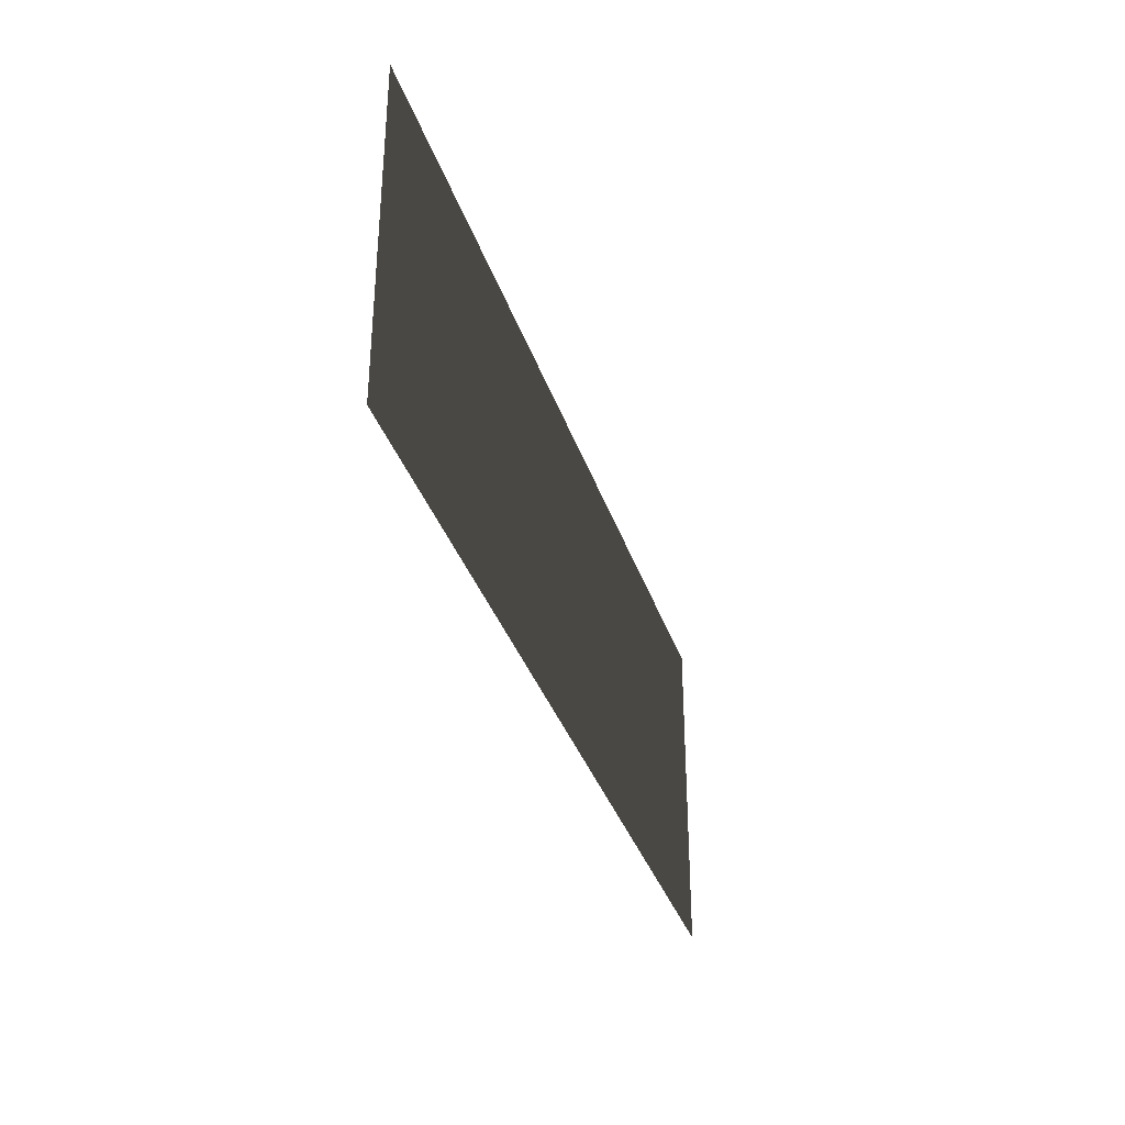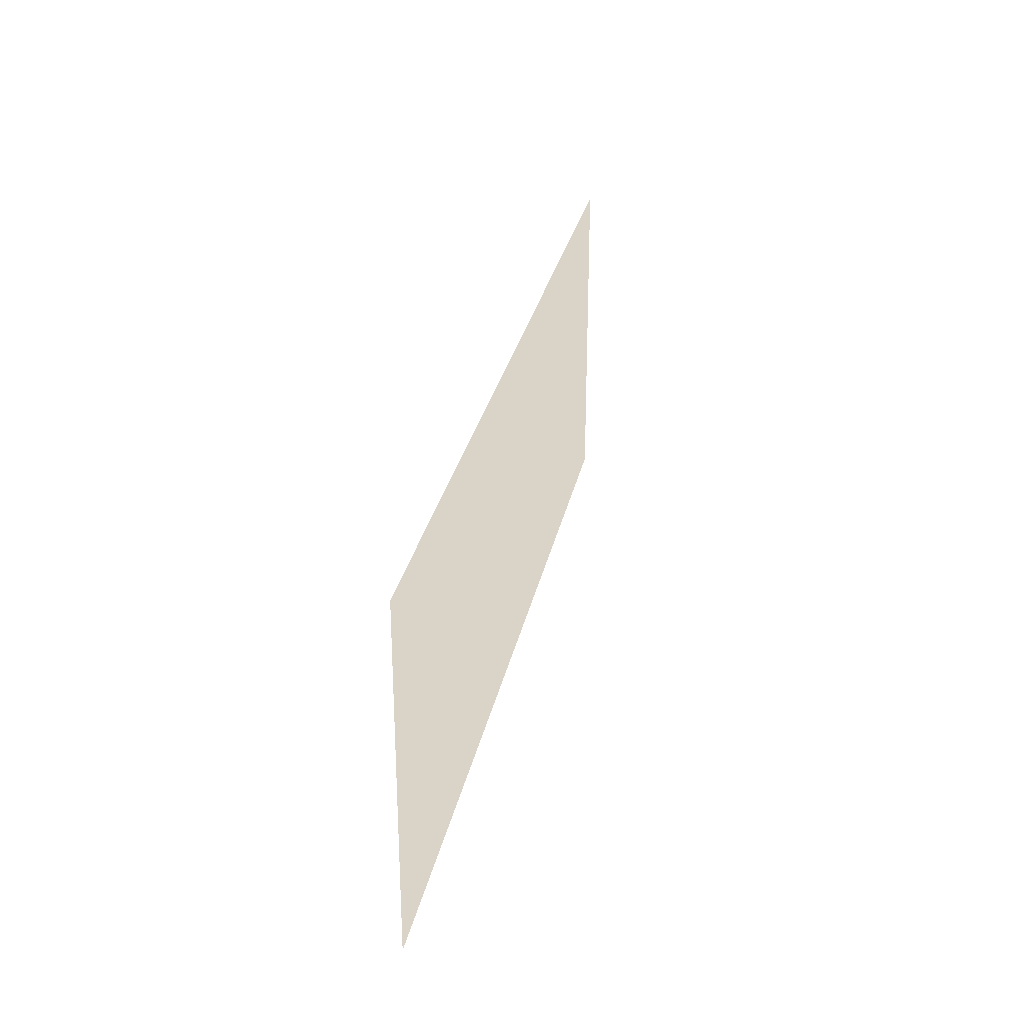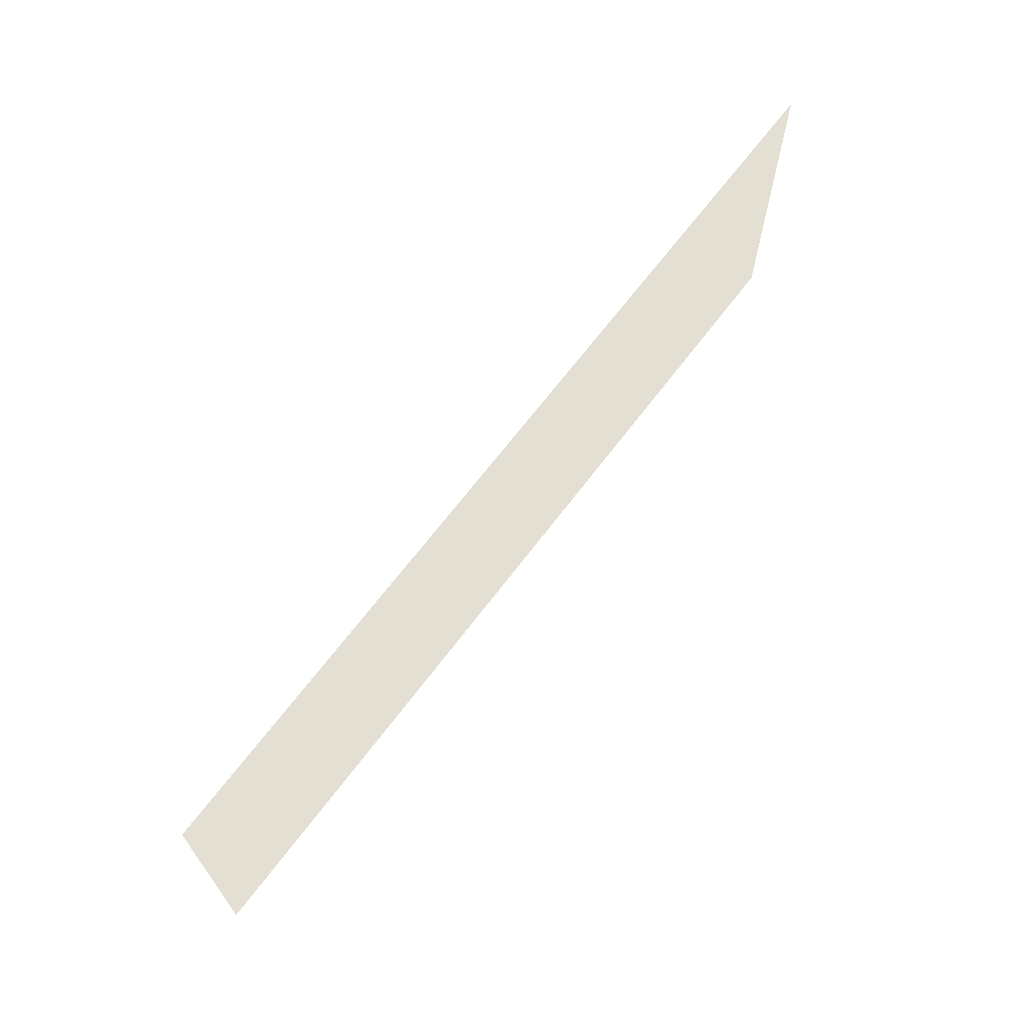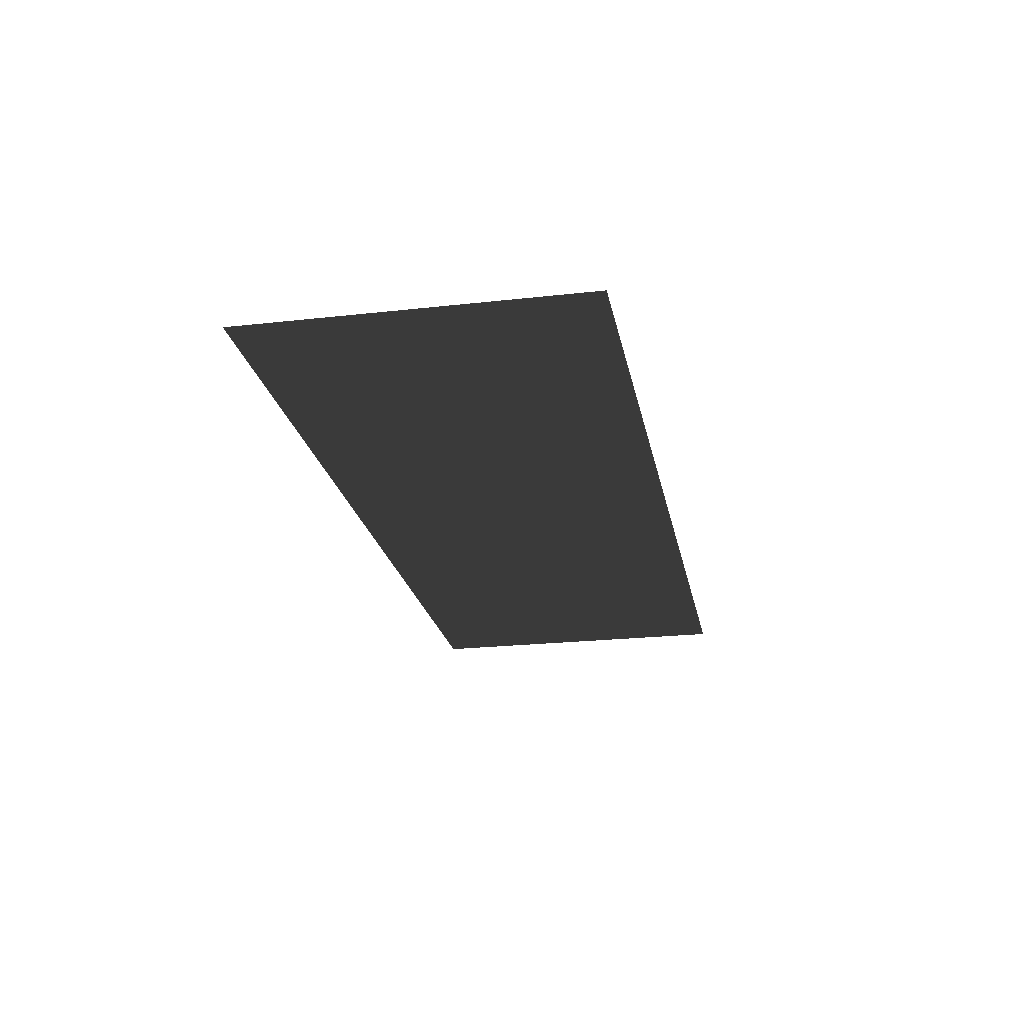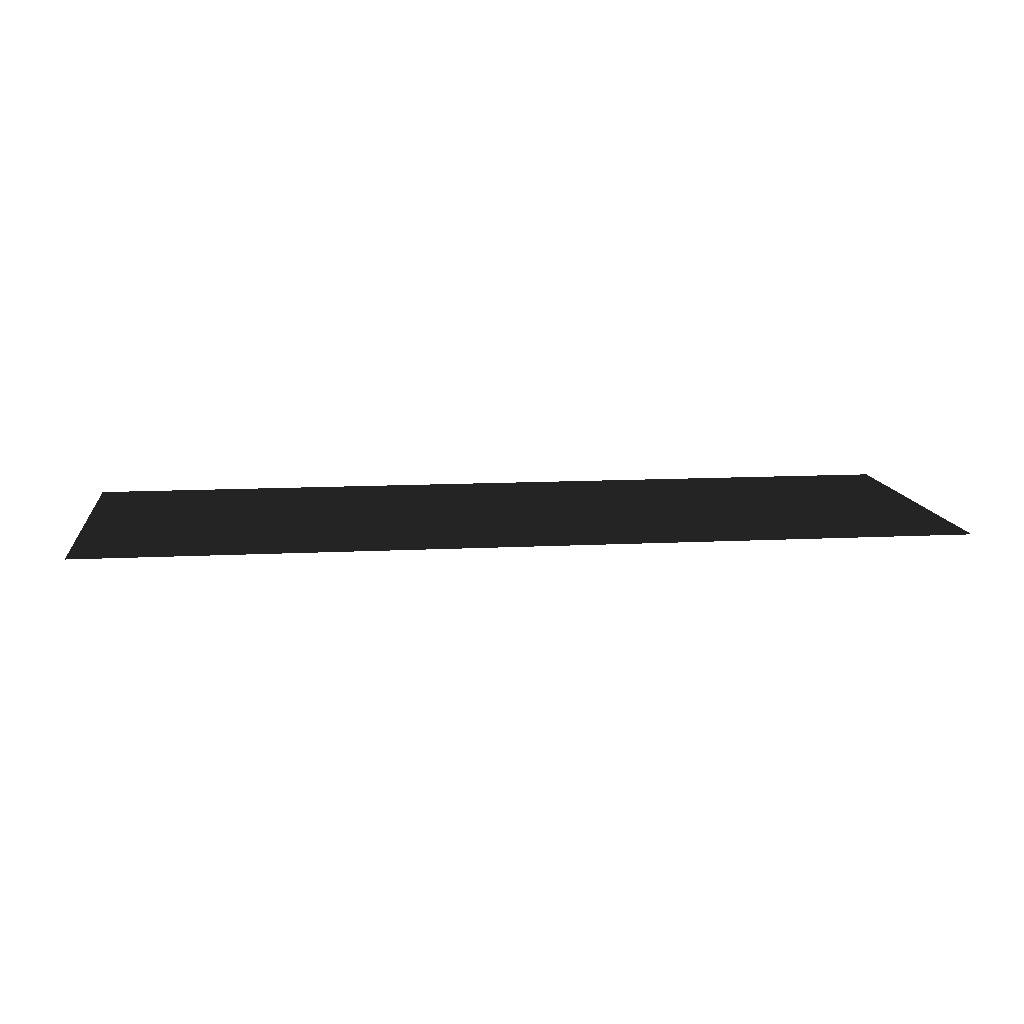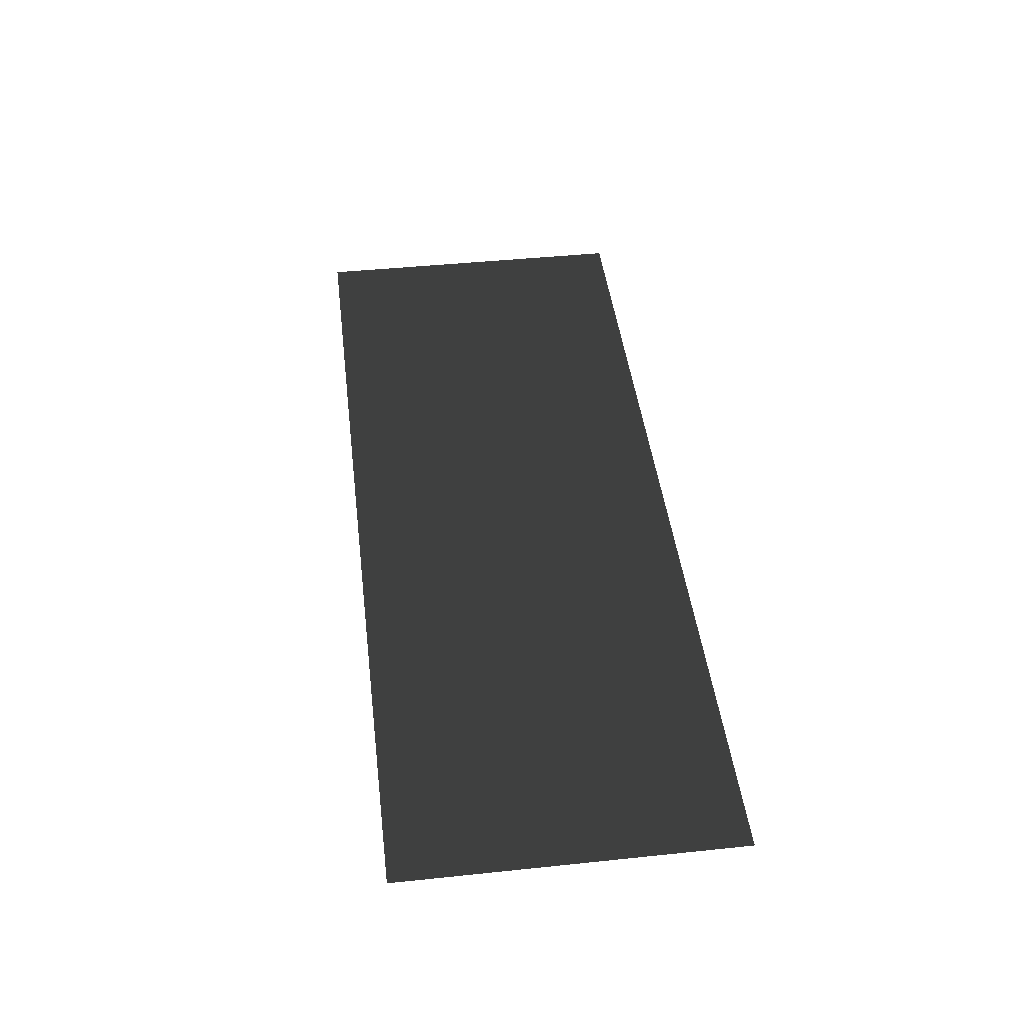
<metadata>
{"format":"obj","ext":"obj","renderer":"f3d","projection":"perspective","resolution":1024,"background":"white","views":[{"elev":-34.4,"azim":-73.0,"up":"+Y"},{"elev":28.5,"azim":-78.6,"up":"+Y"},{"elev":66.8,"azim":-53.0,"up":"+Y"},{"elev":-22.7,"azim":100.9,"up":"+Z"},{"elev":11.9,"azim":-7.0,"up":"+Z"},{"elev":44.8,"azim":-96.9,"up":"+Z"}]}
</metadata>
<code>
v 0.4597 0.1696 0.006156
v 0.4597 -0.1696 0.006156
v -0.4597 -0.1696 0.006156
v -0.4597 0.1696 0.006156
g Platform_for_grass(Clone)_37123_697
f 1 3 2
f 1 4 3

</code>
